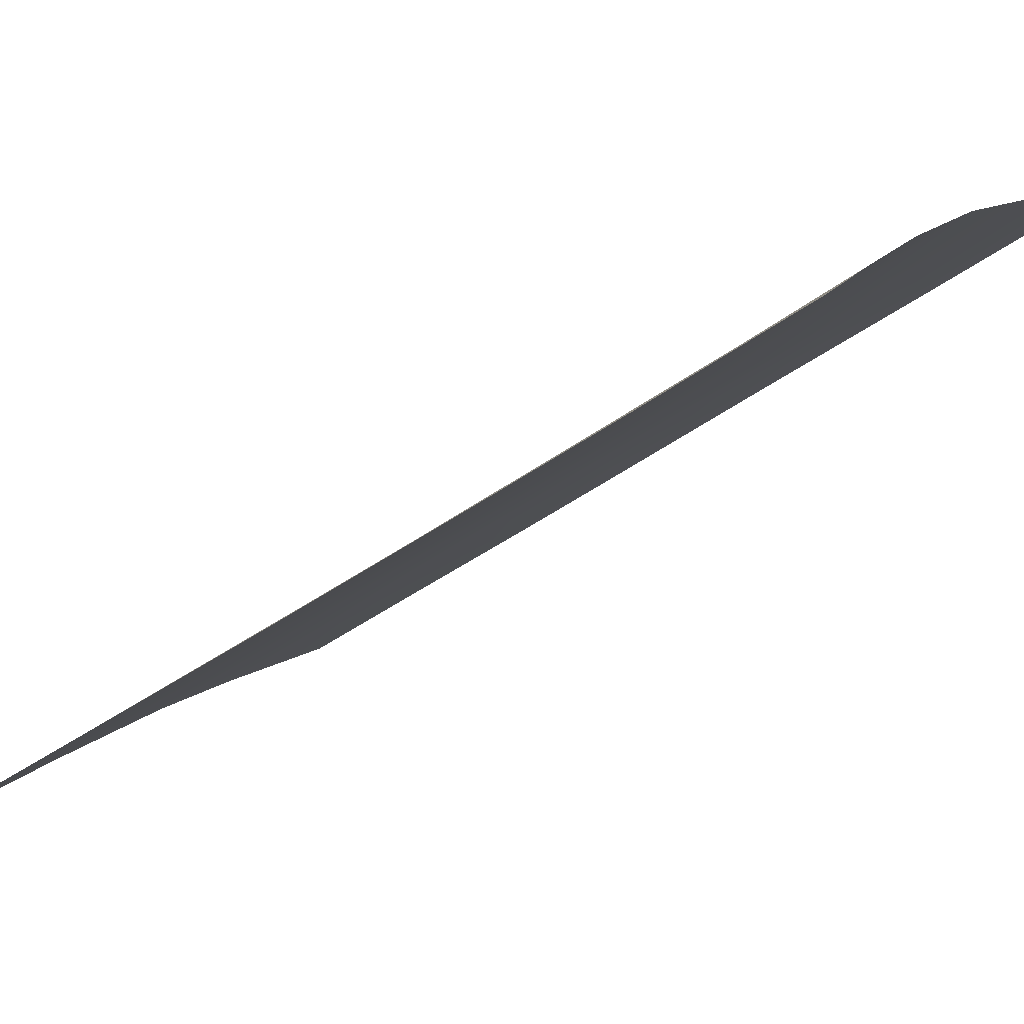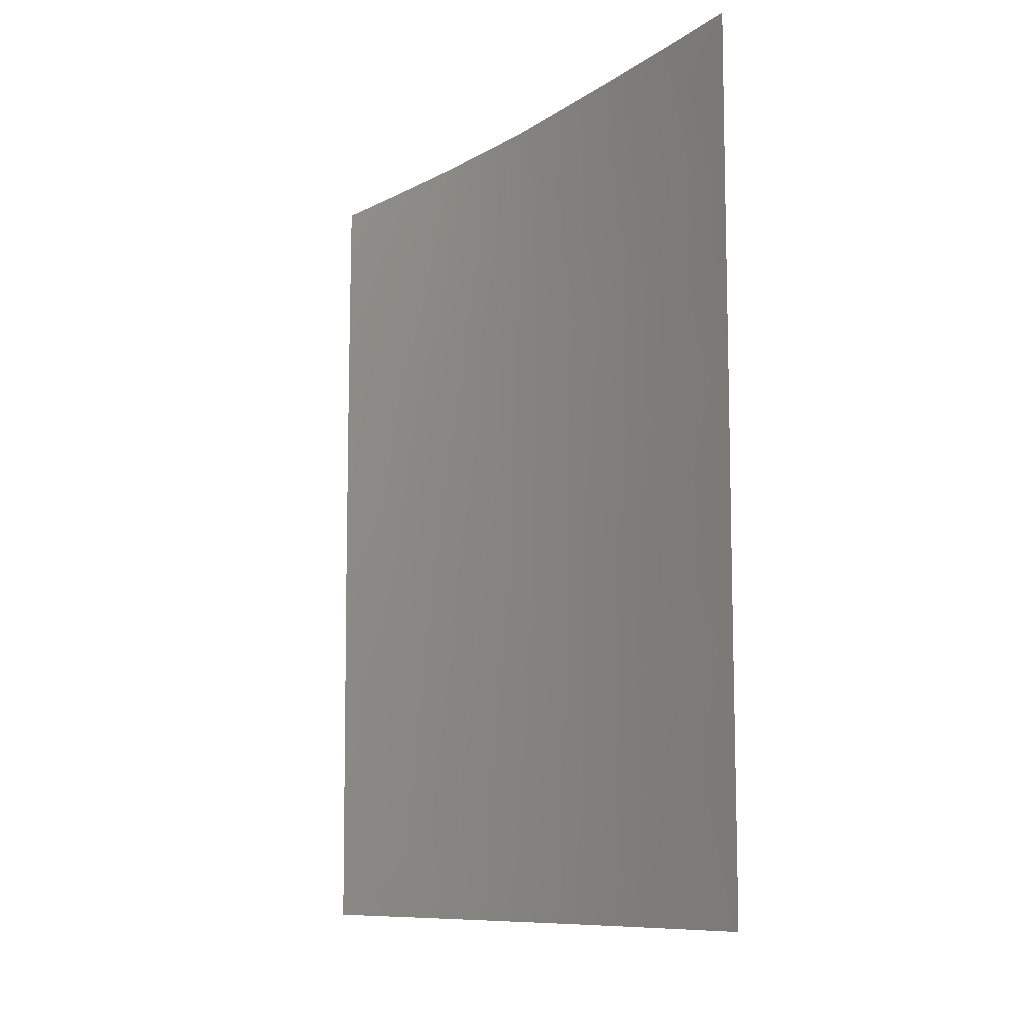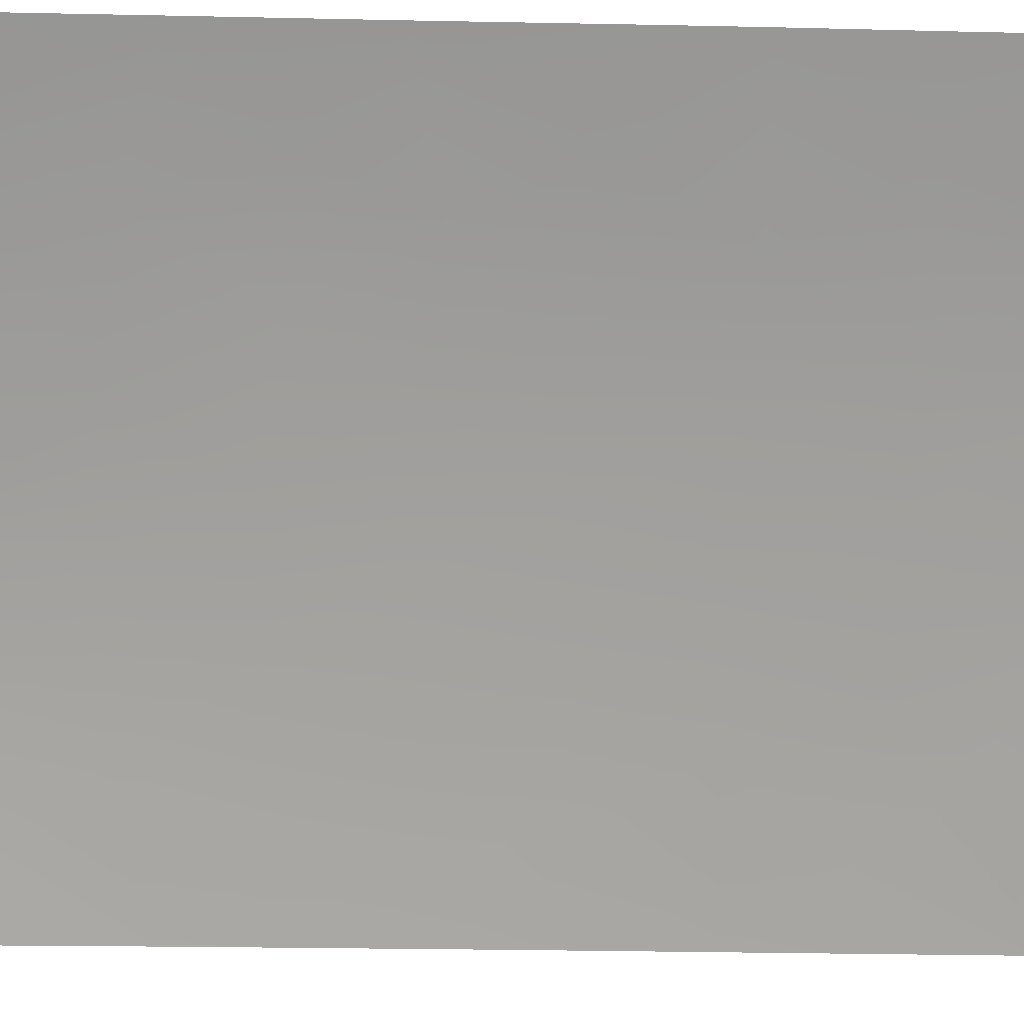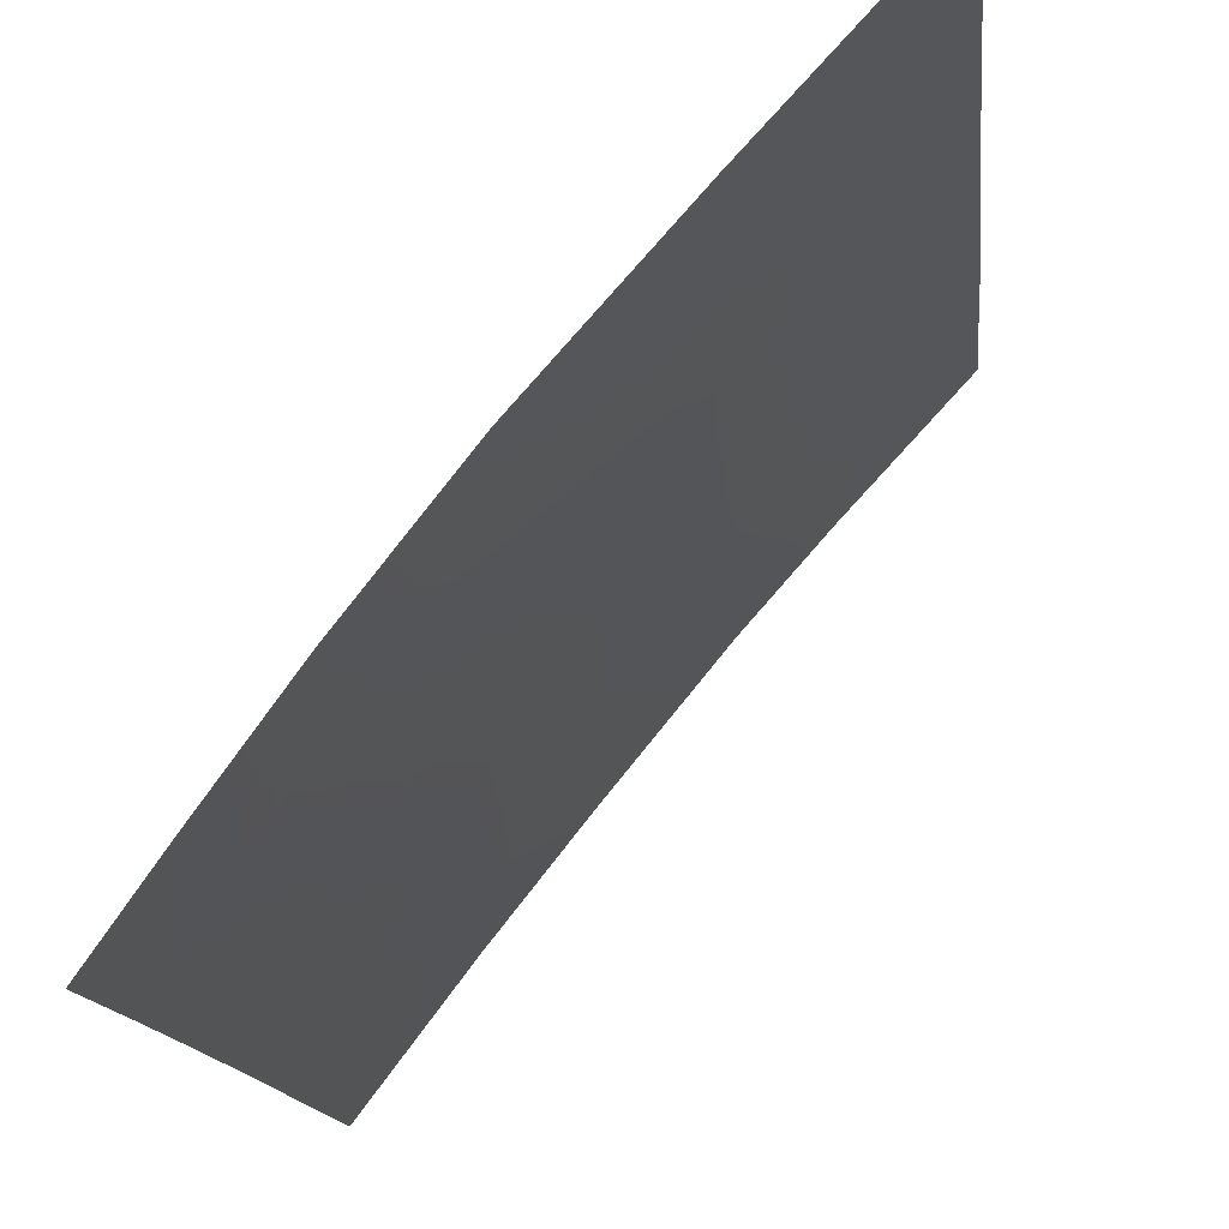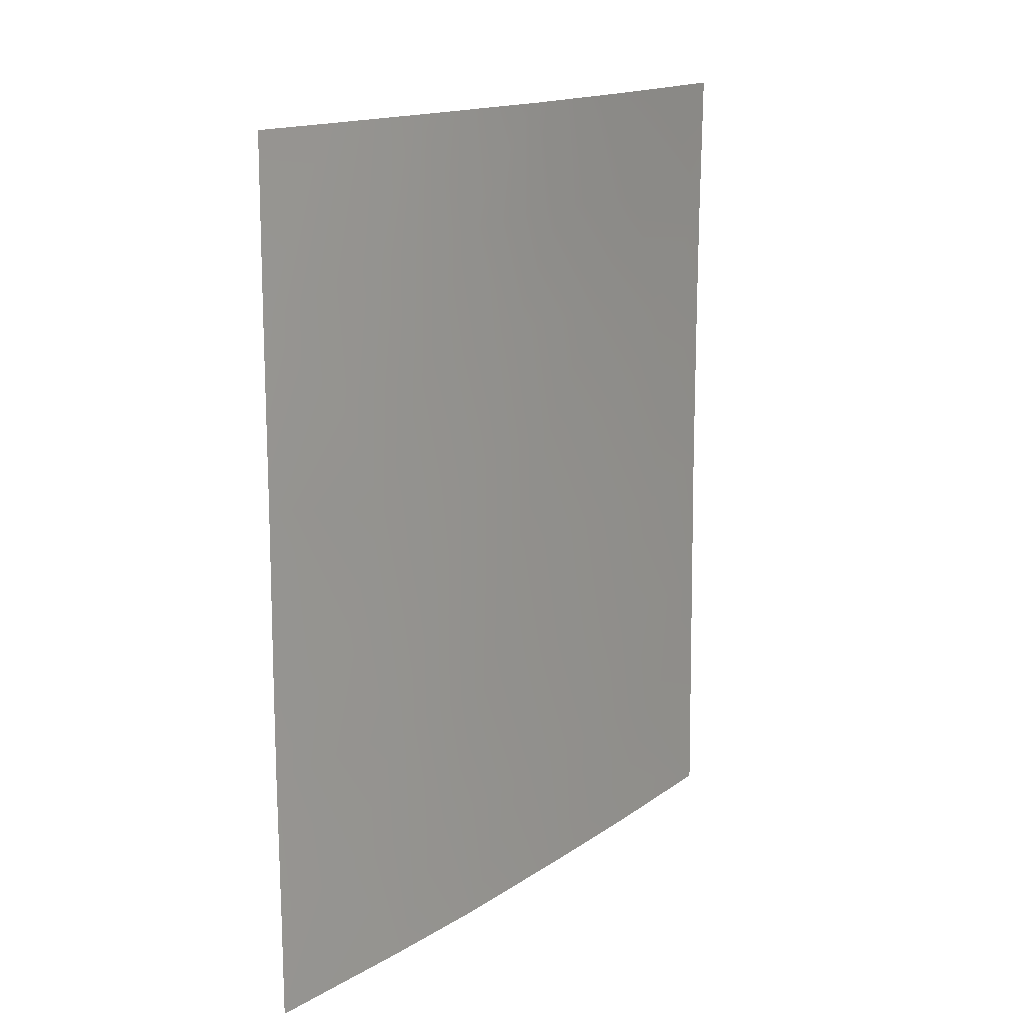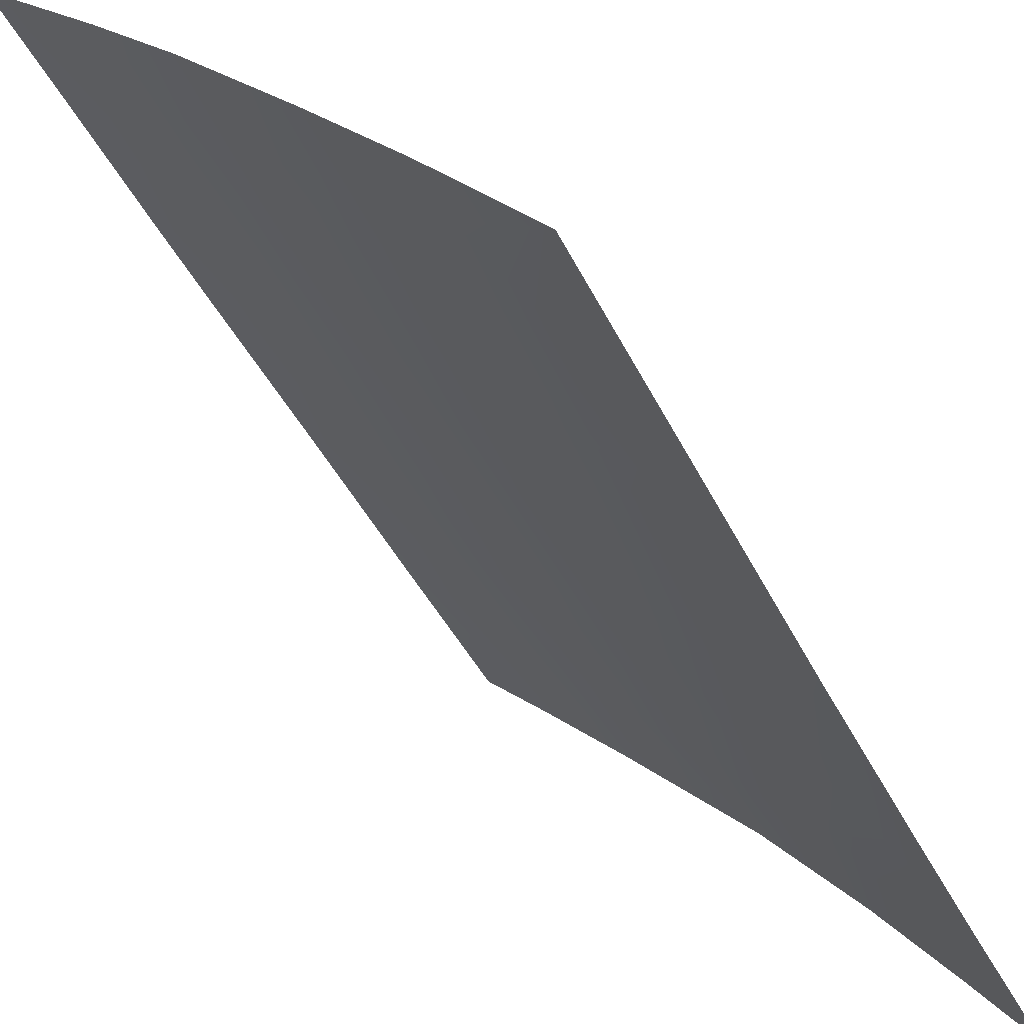
<metadata>
{"format":"obj","ext":"obj","renderer":"f3d","projection":"perspective","resolution":1024,"background":"white","views":[{"elev":-45.9,"azim":129.3,"up":"+Z"},{"elev":-9.7,"azim":-72.2,"up":"+Y"},{"elev":-20.9,"azim":-92.4,"up":"+Z"},{"elev":-13.0,"azim":-174.5,"up":"+Z"},{"elev":15.7,"azim":-2.9,"up":"+Y"},{"elev":-46.8,"azim":26.2,"up":"+Z"}]}
</metadata>
<code>
v 52.28 41.65 34.02
v 50.17 50 36.61
v 54.81 50 30.72
v 53.08 50 33.13
v 54.86 38 30.72
v 50.82 38 35.82
v 48.22 50 38.72
v 48.18 38 38.72
v 48.2 45.2 38.72
v 53.96 46.54 31.86
v 48.18 41.49 38.72
v 49.09 39.67 37.74
v 50.23 46.49 36.49
v 50.86 44.95 35.76
v 48.19 39.53 38.72
v 54.82 41.51 30.72
v 54.84 39.5 30.72
v 53.53 38.74 32.46
v 49.56 48.12 37.28
v 50.43 39.72 36.24
v 49.73 38 37.04
v 53.56 48.37 32.43
v 53.49 38 32.52
v 48.21 47.64 38.72
v 50.89 48.38 35.76
v 51.58 43.44 34.9
v 54.78 46.38 30.72
v 49.13 46.34 37.75
v 54.79 47.98 30.72
v 54.79 43.85 30.72
v 53.94 43.36 31.89
v 52.28 48.46 34.09
v 49.78 41.44 36.99
v 53.51 41.64 32.47
v 52.9 39.9 33.24
v 52.3 38 34.01
v 51.69 39.74 34.75
v 48.18 42.71 38.72
v 49.11 43.09 37.73
v 54.08 39.83 31.73
v 51.83 50 34.73
v 52.8 43.46 33.36
v 53.32 45.01 32.69
v 52.83 46.79 33.34
v 52.12 45.16 34.23
v 49.64 44.74 37.16
v 51.52 46.79 34.99
v 49.04 50 37.85
v 54.06 50 31.78
v 54.2 44.9 31.53
v 50.38 43.18 36.32
v 51.1 41.57 35.46
f 21 8 12
f 15 12 8
f 9 28 46
f 22 29 10
f 5 18 40
f 26 51 14
f 34 1 42
f 20 33 52
f 26 45 42
f 14 13 47
f 3 29 49
f 15 11 12
f 16 17 40
f 17 5 40
f 36 18 23
f 23 18 5
f 24 7 48
f 28 24 19
f 2 41 25
f 27 30 50
f 22 49 29
f 10 29 27
f 1 37 52
f 52 37 20
f 33 20 12
f 30 16 31
f 50 30 31
f 47 32 44
f 16 34 31
f 34 35 1
f 36 6 37
f 11 38 39
f 39 9 46
f 40 34 16
f 32 41 4
f 4 22 32
f 32 22 44
f 31 42 43
f 10 44 22
f 43 45 44
f 44 45 47
f 37 1 35
f 35 34 40
f 28 13 46
f 46 13 14
f 41 32 25
f 47 25 32
f 47 13 25
f 12 11 33
f 31 34 42
f 19 48 2
f 52 33 51
f 1 26 42
f 42 45 43
f 35 40 18
f 26 14 45
f 45 14 47
f 28 9 24
f 37 6 20
f 28 19 13
f 50 31 43
f 39 38 9
f 44 10 43
f 22 4 49
f 35 18 36
f 20 6 21
f 19 24 48
f 37 35 36
f 12 20 21
f 10 27 50
f 13 19 25
f 51 33 39
f 19 2 25
f 10 50 43
f 11 39 33
f 14 51 46
f 52 26 1
f 52 51 26
f 46 51 39

</code>
